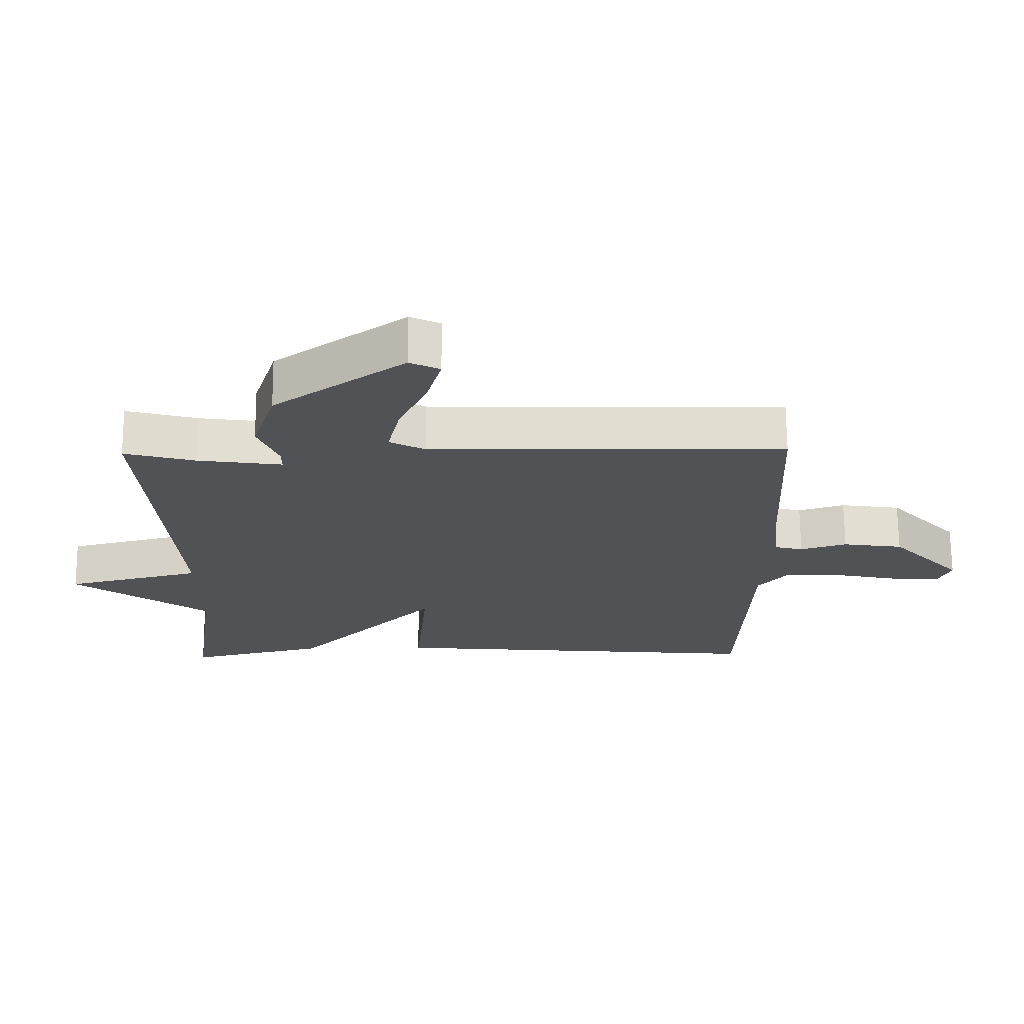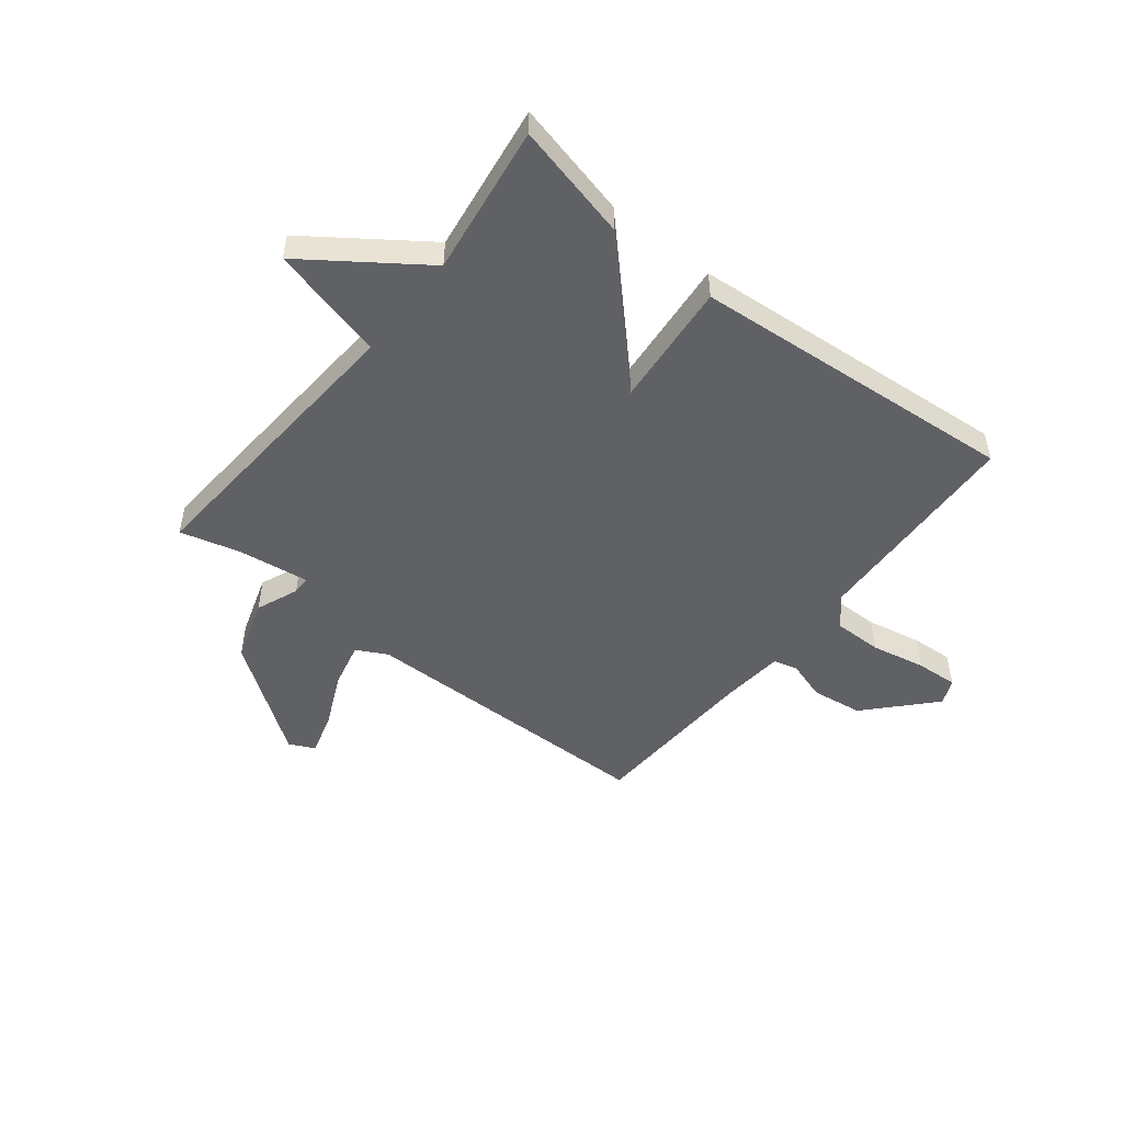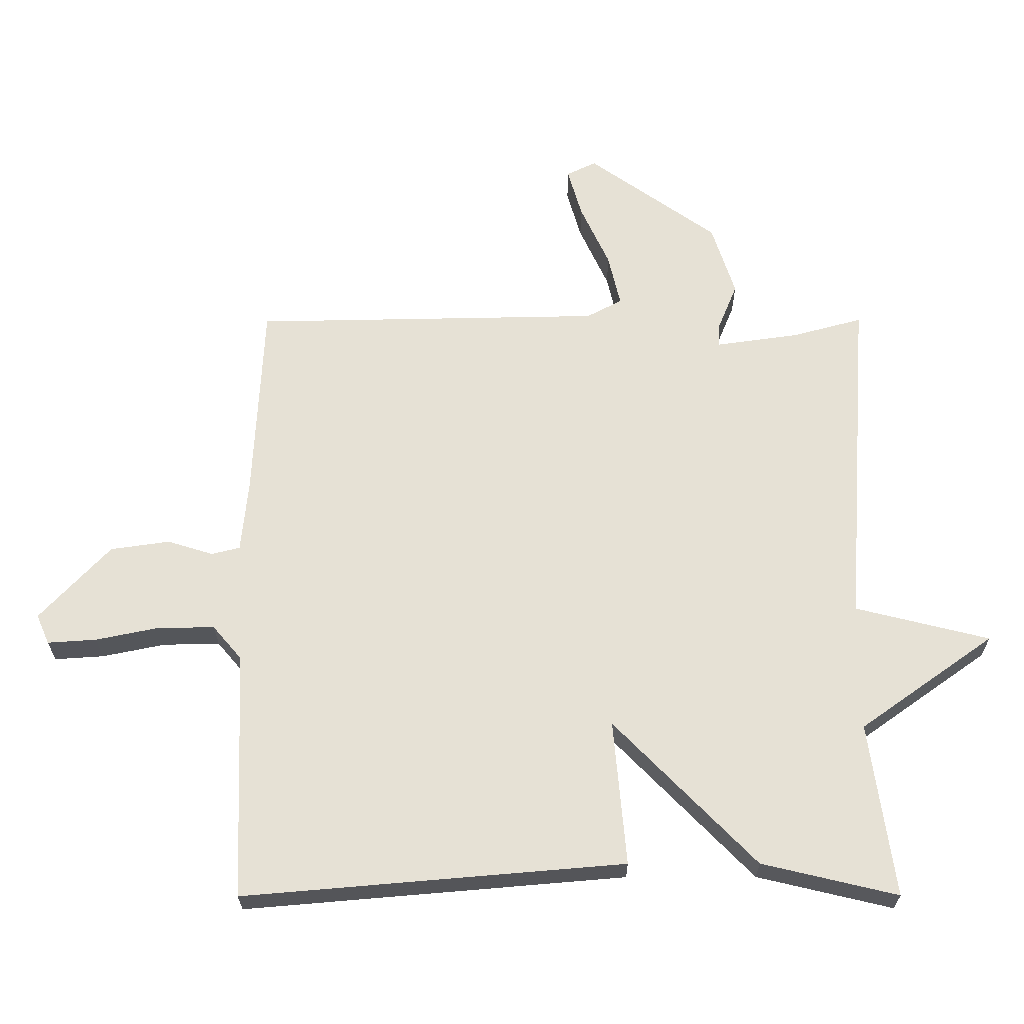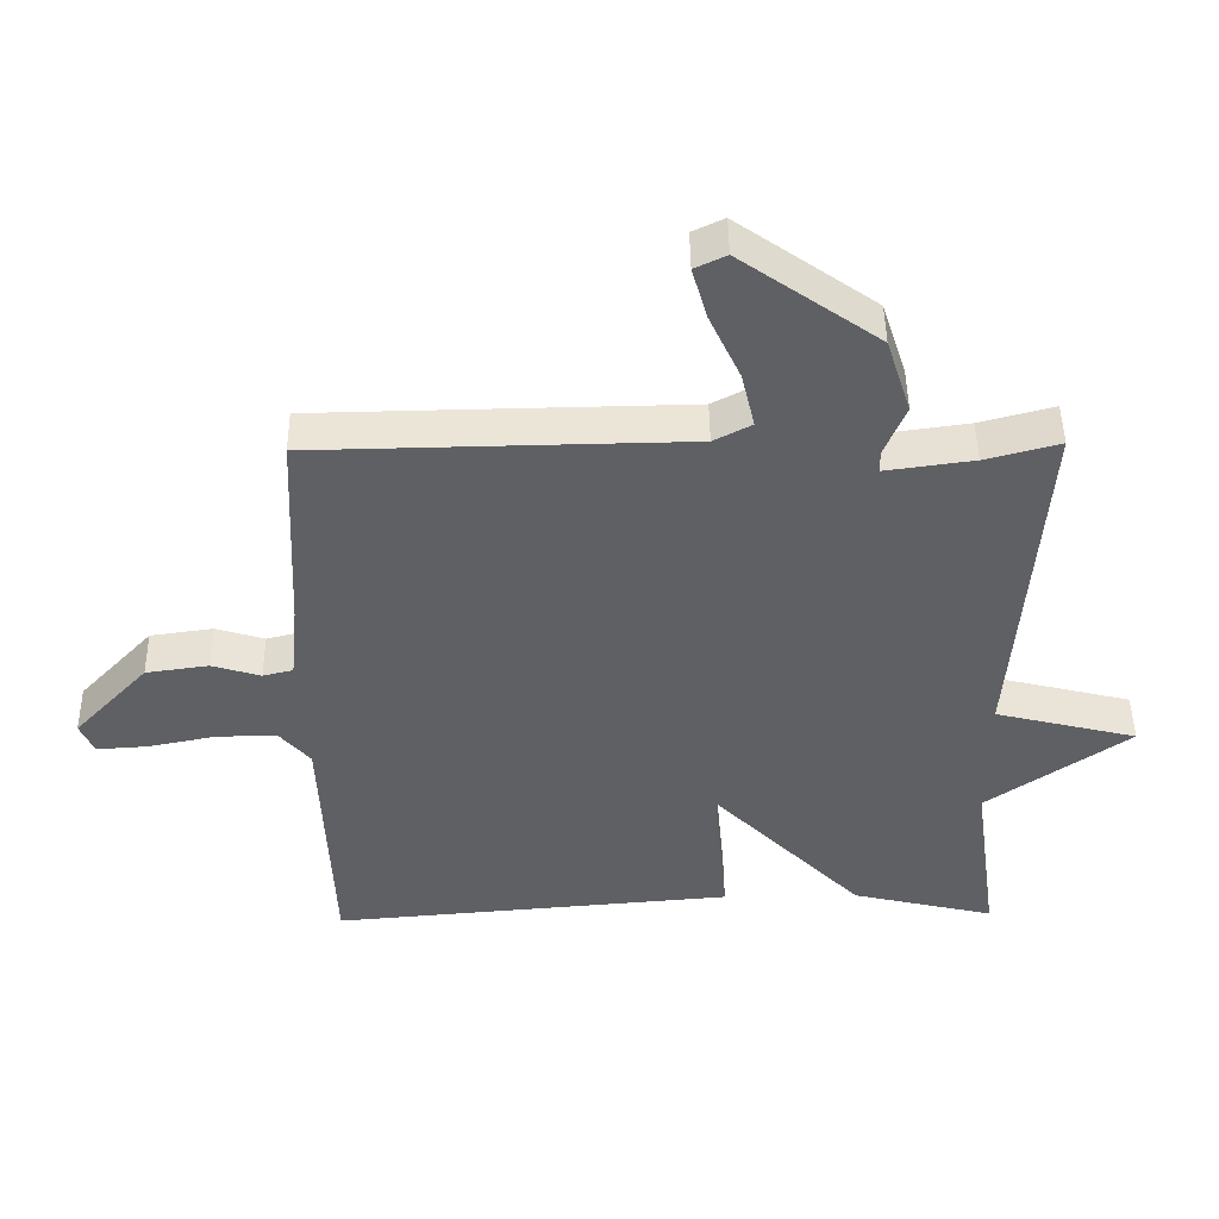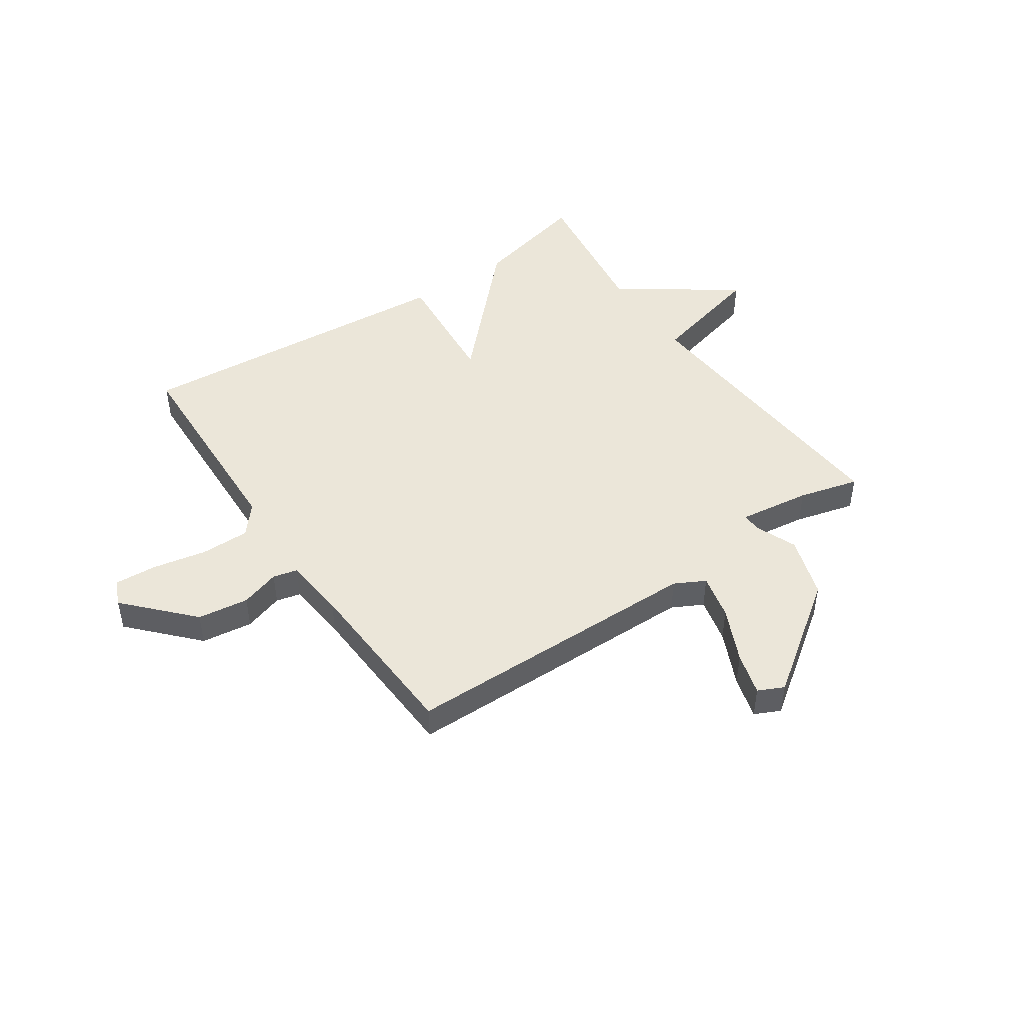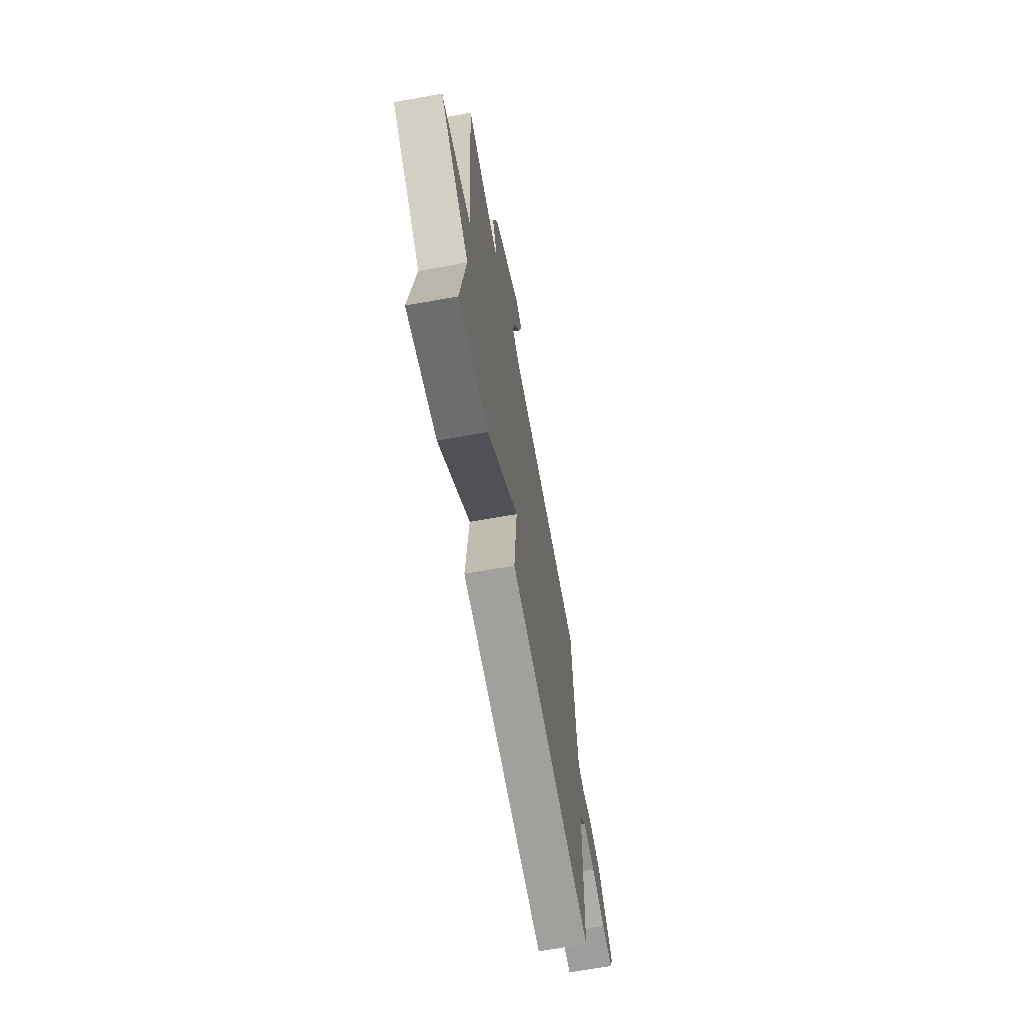
<metadata>
{"format":"obj","ext":"obj","renderer":"f3d","projection":"perspective","resolution":1024,"background":"white","views":[{"elev":68.7,"azim":179.6,"up":"+Z"},{"elev":-50.0,"azim":141.6,"up":"+Y"},{"elev":-25.5,"azim":0.3,"up":"+Z"},{"elev":46.9,"azim":-0.8,"up":"+Z"},{"elev":47.2,"azim":-34.4,"up":"+Y"},{"elev":-66.9,"azim":100.2,"up":"+Z"}]}
</metadata>
<code>
v -0.5 0.07 -0.5
v -0.515 0.07 -0.113
v -0.56 0.07 -0.06
v -0.648 0.07 -0.061
v -0.746 0.07 -0.081
v -0.822 0.07 -0.086
v -0.842 0.07 -0.04
v -0.733 0.07 0.077
v -0.641 0.07 0.09
v -0.57 0.07 0.068
v -0.526 0.07 0.079
v -0.515 0.07 0.192
v -0.5 0.07 0.5
v 0.043 0.07 0.509
v 0.098 0.07 0.538
v 0.079 0.07 0.62
v 0.034 0.07 0.718
v 0.012 0.07 0.795
v 0.058 0.07 0.817
v 0.258 0.07 0.674
v 0.294 0.07 0.562
v 0.263 0.07 0.486
v 0.263 0.07 0.453
v 0.392 0.07 0.471
v 0.5 0.07 0.5
v 0.462 0.07 -0.03
v 0.67 0.07 -0.082
v 0.462 0.07 -0.23
v 0.5 0.07 -0.5
v 0.29 0.07 -0.45
v 0.07 0.07 -0.224
v 0.09 0.07 -0.45
v -0.5 0 -0.5
v -0.515 0 -0.113
v -0.56 0 -0.06
v -0.648 0 -0.061
v -0.746 0 -0.081
v -0.822 0 -0.086
v -0.842 0 -0.04
v -0.733 0 0.077
v -0.641 0 0.09
v -0.57 0 0.068
v -0.526 0 0.079
v -0.515 0 0.192
v -0.5 0 0.5
v 0.043 0 0.509
v 0.098 0 0.538
v 0.079 0 0.62
v 0.034 0 0.718
v 0.012 0 0.795
v 0.058 0 0.817
v 0.258 0 0.674
v 0.294 0 0.562
v 0.263 0 0.486
v 0.263 0 0.453
v 0.392 0 0.471
v 0.5 0 0.5
v 0.462 0 -0.03
v 0.67 0 -0.082
v 0.462 0 -0.23
v 0.5 0 -0.5
v 0.29 0 -0.45
v 0.07 0 -0.224
v 0.09 0 -0.45
f 31 32 1 2
f 28 29 30 31
f 31 2 3
f 28 31 3
f 27 28 3
f 26 27 3
f 26 3 4
f 25 26 4
f 24 25 4
f 4 5 6
f 24 4 6
f 23 24 6
f 22 23 6
f 20 21 22
f 19 20 22
f 18 19 22
f 17 18 22
f 16 17 22
f 15 16 22
f 14 15 22
f 12 13 14 22
f 11 12 22
f 11 22 6
f 10 11 6 7
f 7 8 9 10
f 34 33 64 63
f 63 62 61 60
f 35 34 63
f 35 63 60
f 35 60 59
f 35 59 58
f 36 35 58
f 36 58 57
f 36 57 56
f 38 37 36
f 38 36 56
f 38 56 55
f 38 55 54
f 54 53 52
f 54 52 51
f 54 51 50
f 54 50 49
f 54 49 48
f 54 48 47
f 54 47 46
f 54 46 45 44
f 54 44 43
f 38 54 43
f 39 38 43 42
f 42 41 40 39
f 1 33 34 2
f 2 34 35 3
f 3 35 36 4
f 4 36 37 5
f 5 37 38 6
f 6 38 39 7
f 7 39 40 8
f 8 40 41 9
f 9 41 42 10
f 10 42 43 11
f 11 43 44 12
f 12 44 45 13
f 13 45 46 14
f 14 46 47 15
f 15 47 48 16
f 16 48 49 17
f 17 49 50 18
f 18 50 51 19
f 19 51 52 20
f 20 52 53 21
f 21 53 54 22
f 22 54 55 23
f 23 55 56 24
f 24 56 57 25
f 25 57 58 26
f 26 58 59 27
f 27 59 60 28
f 28 60 61 29
f 29 61 62 30
f 30 62 63 31
f 31 63 64 32
f 32 64 33 1

</code>
